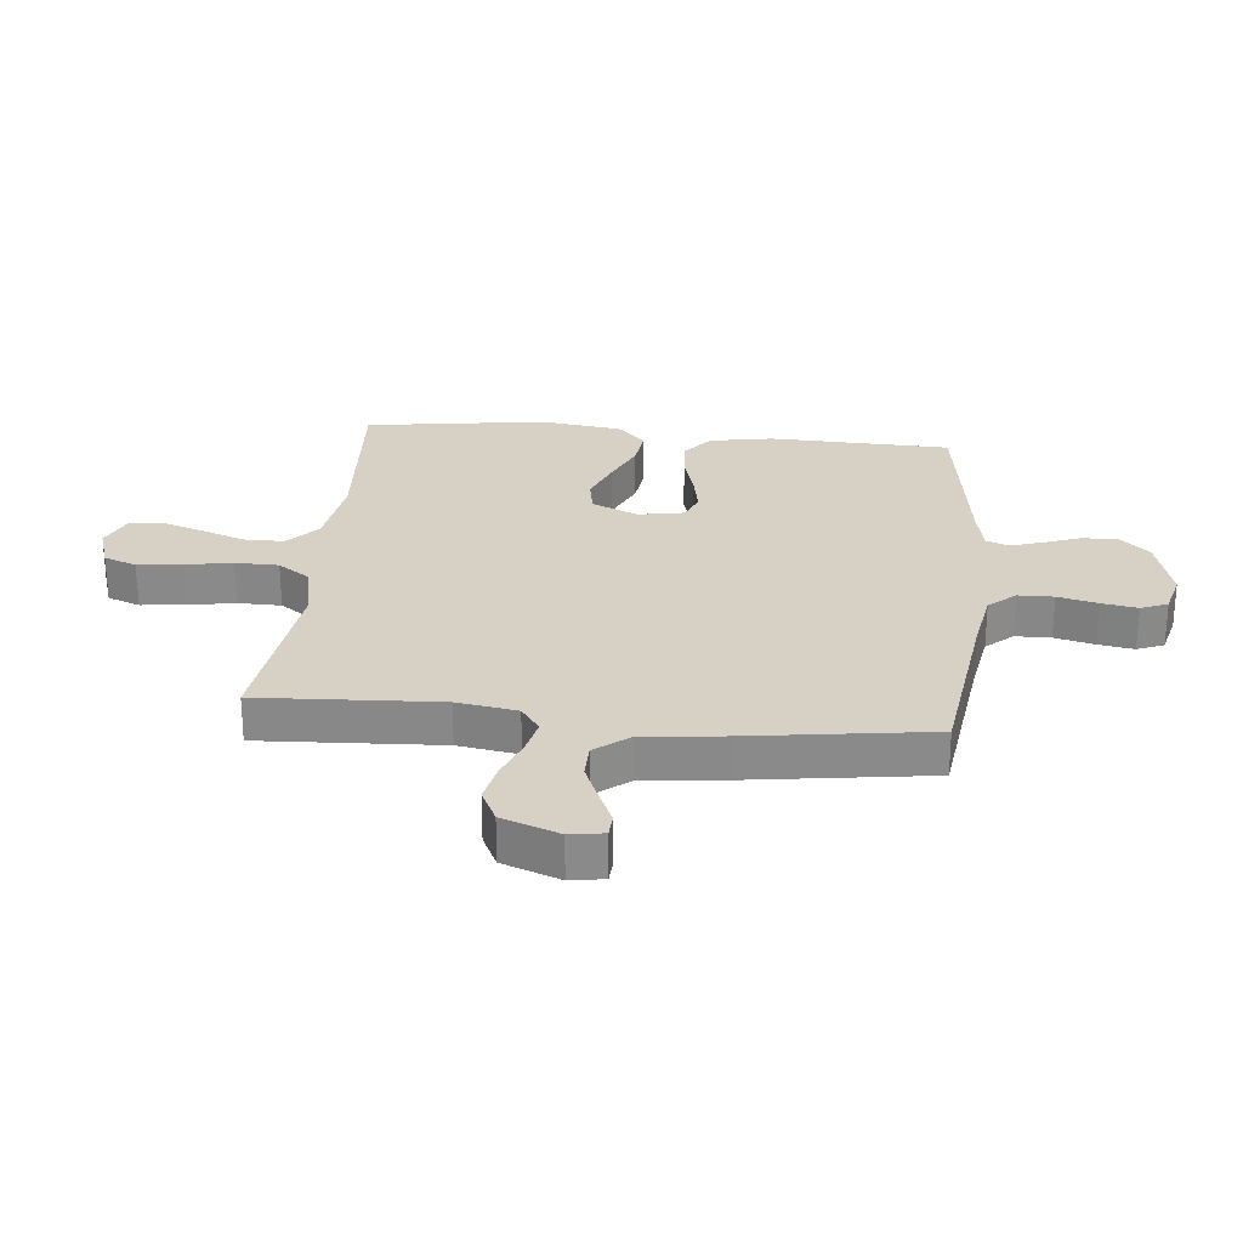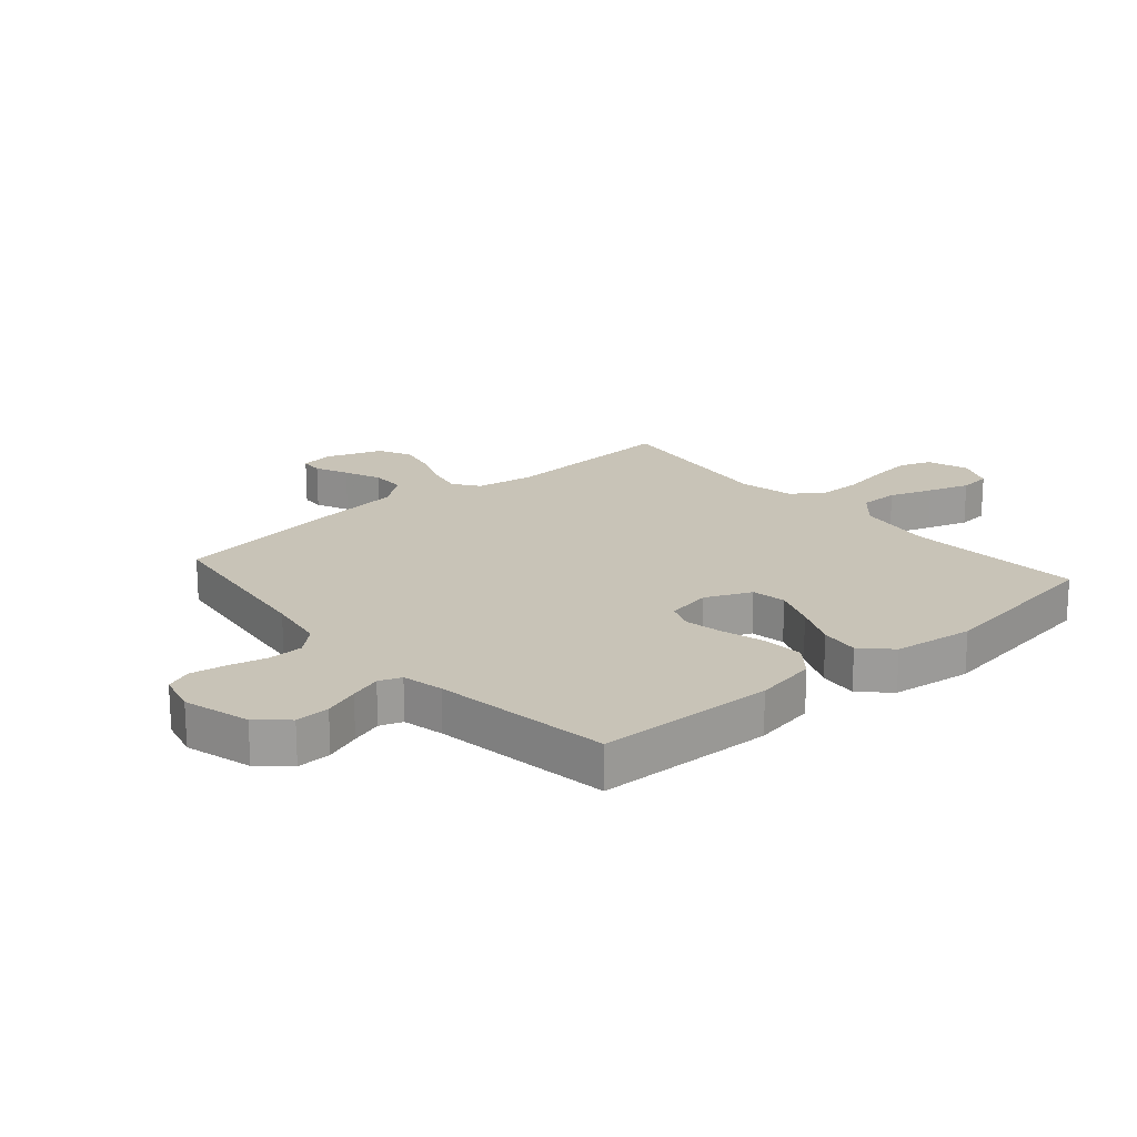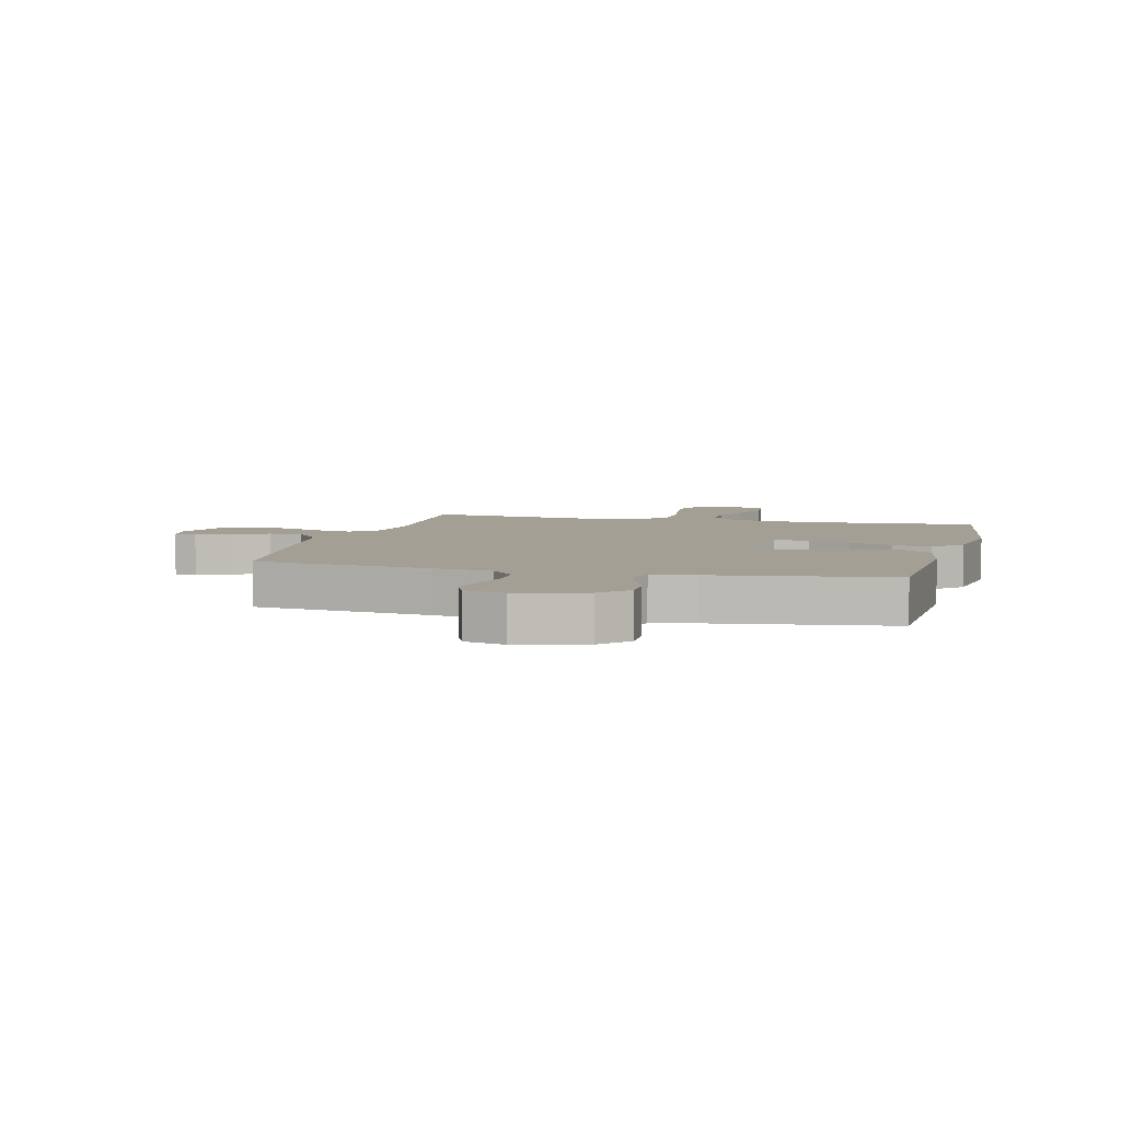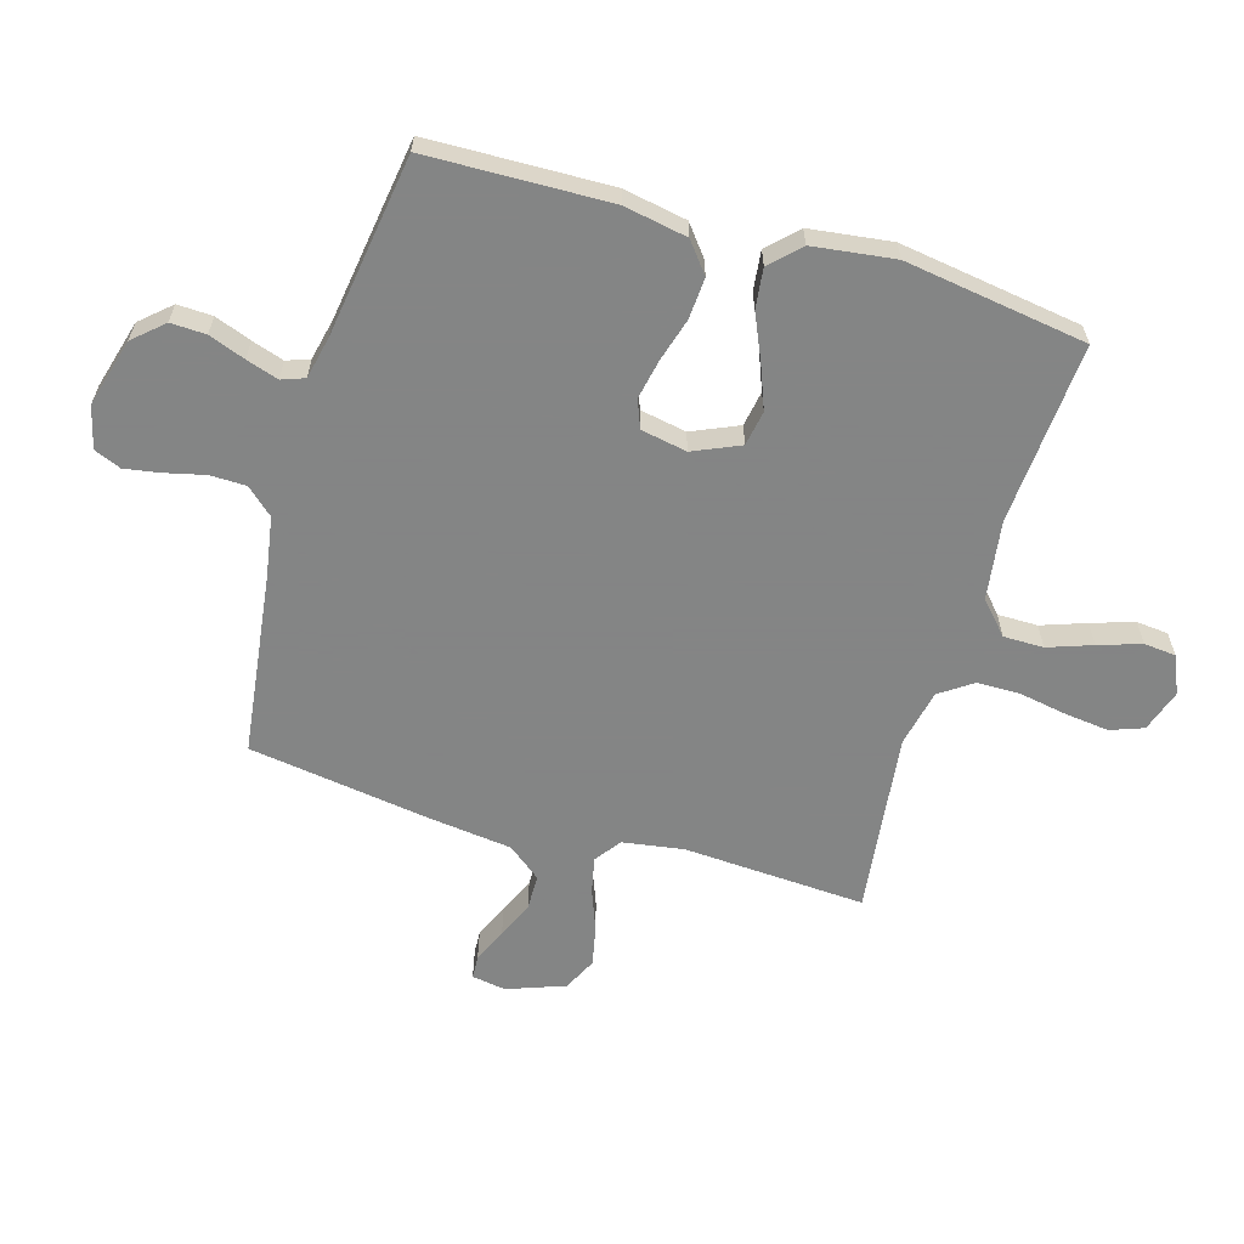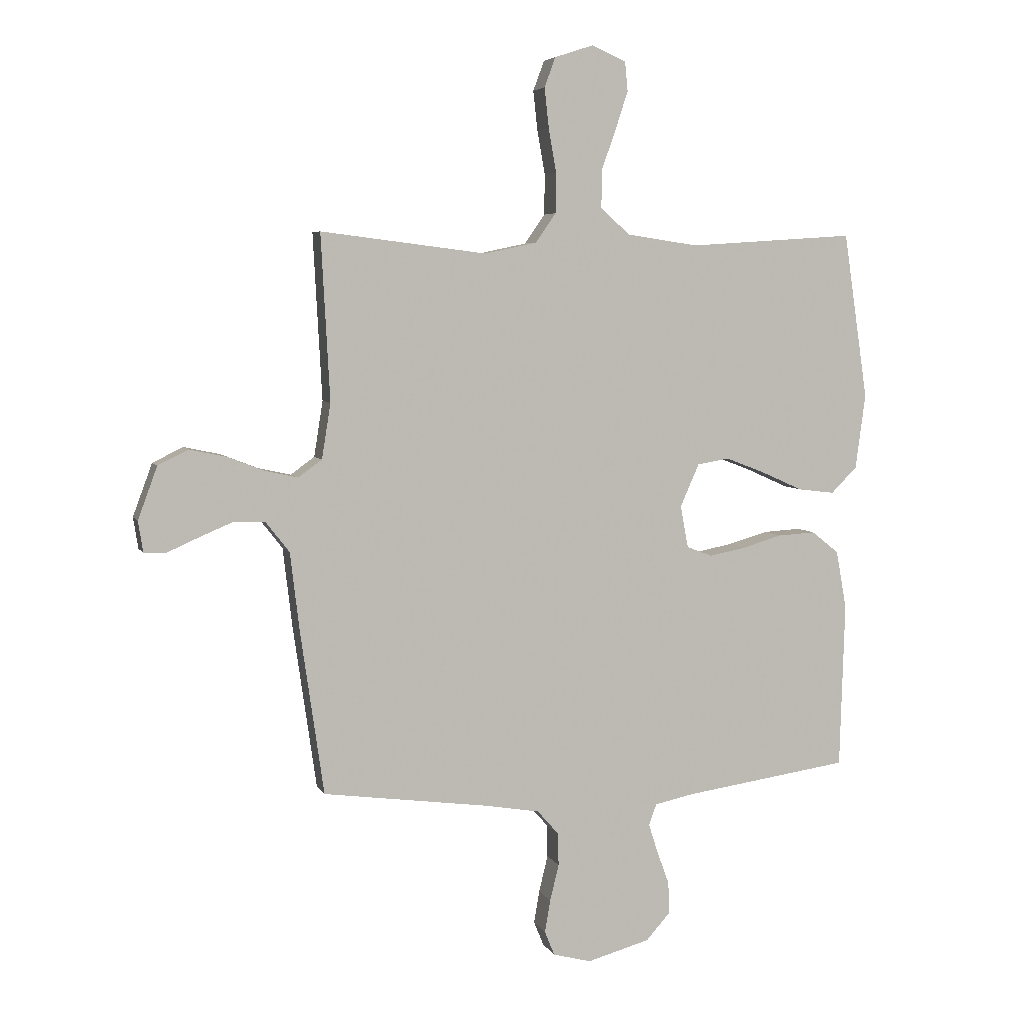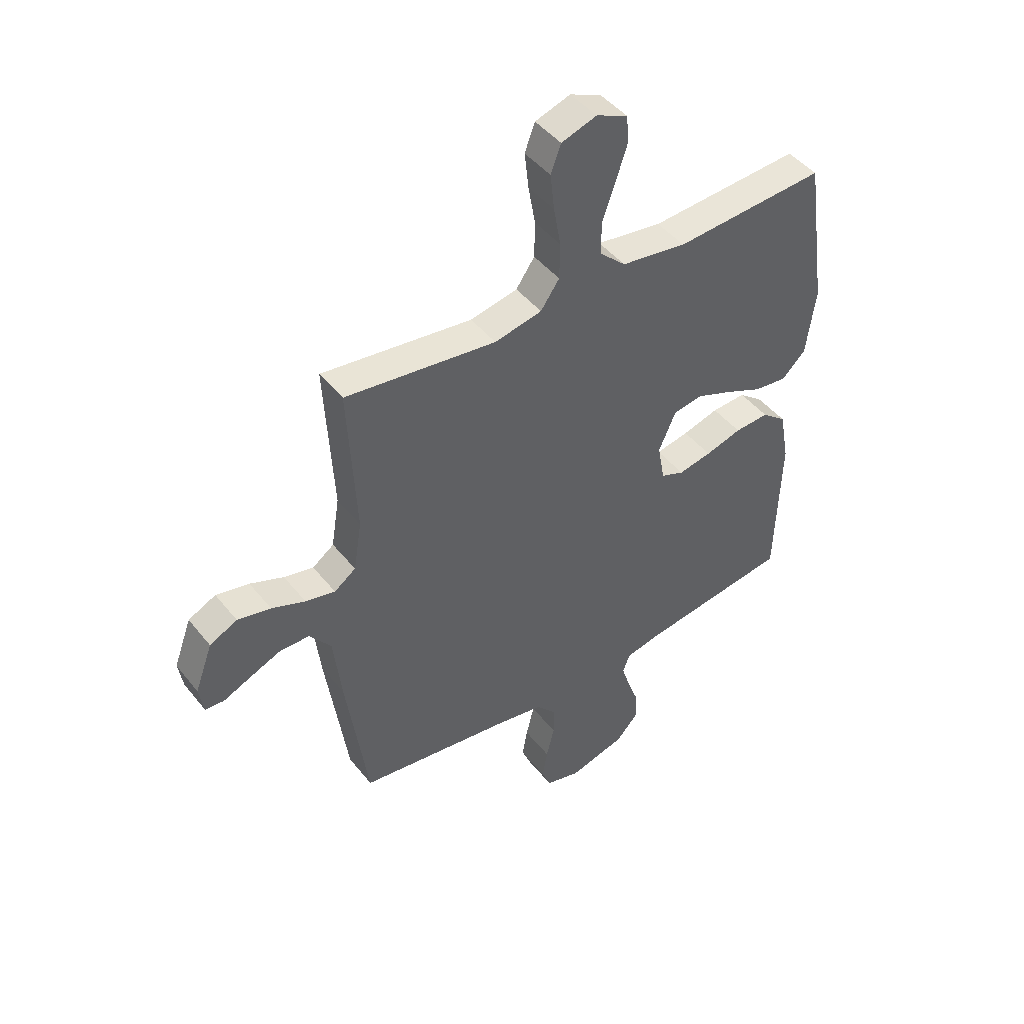
<metadata>
{"format":"obj","ext":"obj","renderer":"f3d","projection":"perspective","resolution":1024,"background":"white","views":[{"elev":26.8,"azim":95.7,"up":"+Y"},{"elev":19.6,"azim":-131.1,"up":"+Y"},{"elev":5.3,"azim":-165.7,"up":"+Y"},{"elev":-61.6,"azim":-106.6,"up":"+Y"},{"elev":5.3,"azim":163.8,"up":"+Z"},{"elev":45.6,"azim":144.0,"up":"+Z"}]}
</metadata>
<code>
v -0.5 0.07 0.5
v -0.2 0.07 0.48
v -0.07 0.07 0.499
v -0.018 0.07 0.547
v -0.018 0.07 0.613
v -0.044 0.07 0.686
v -0.067 0.07 0.756
v -0.062 0.07 0.809
v 0 0.07 0.836
v 0.07 0.07 0.813
v 0.09 0.07 0.759
v 0.082 0.07 0.687
v 0.068 0.07 0.608
v 0.069 0.07 0.536
v 0.106 0.07 0.483
v 0.2 0.07 0.463
v 0.5 0.07 0.5
v 0.484 0.07 0.2
v 0.5 0.07 0.1
v 0.543 0.07 0.069
v 0.602 0.07 0.082
v 0.669 0.07 0.108
v 0.735 0.07 0.122
v 0.79 0.07 0.095
v 0.825 0.07 0
v 0.816 0.07 -0.056
v 0.778 0.07 -0.058
v 0.722 0.07 -0.033
v 0.66 0.07 -0.007
v 0.602 0.07 -0.008
v 0.559 0.07 -0.063
v 0.543 0.07 -0.2
v 0.5 0.07 -0.5
v 0.2 0.07 -0.54
v 0.101 0.07 -0.557
v 0.062 0.07 -0.601
v 0.061 0.07 -0.66
v 0.077 0.07 -0.726
v 0.087 0.07 -0.785
v 0.069 0.07 -0.829
v 0 0.07 -0.847
v -0.113 0.07 -0.816
v -0.157 0.07 -0.767
v -0.155 0.07 -0.709
v -0.133 0.07 -0.649
v -0.116 0.07 -0.596
v -0.13 0.07 -0.558
v -0.2 0.07 -0.543
v -0.5 0.07 -0.5
v -0.509 0.07 -0.2
v -0.49 0.07 -0.095
v -0.441 0.07 -0.056
v -0.373 0.07 -0.06
v -0.301 0.07 -0.081
v -0.235 0.07 -0.094
v -0.189 0.07 -0.076
v -0.175 0.07 0
v -0.209 0.07 0.077
v -0.267 0.07 0.087
v -0.339 0.07 0.059
v -0.413 0.07 0.026
v -0.479 0.07 0.018
v -0.526 0.07 0.065
v -0.544 0.07 0.2
v -0.5 0 0.5
v -0.2 0 0.48
v -0.07 0 0.499
v -0.018 0 0.547
v -0.018 0 0.613
v -0.044 0 0.686
v -0.067 0 0.756
v -0.062 0 0.809
v 0 0 0.836
v 0.07 0 0.813
v 0.09 0 0.759
v 0.082 0 0.687
v 0.068 0 0.608
v 0.069 0 0.536
v 0.106 0 0.483
v 0.2 0 0.463
v 0.5 0 0.5
v 0.484 0 0.2
v 0.5 0 0.1
v 0.543 0 0.069
v 0.602 0 0.082
v 0.669 0 0.108
v 0.735 0 0.122
v 0.79 0 0.095
v 0.825 0 0
v 0.816 0 -0.056
v 0.778 0 -0.058
v 0.722 0 -0.033
v 0.66 0 -0.007
v 0.602 0 -0.008
v 0.559 0 -0.063
v 0.543 0 -0.2
v 0.5 0 -0.5
v 0.2 0 -0.54
v 0.101 0 -0.557
v 0.062 0 -0.601
v 0.061 0 -0.66
v 0.077 0 -0.726
v 0.087 0 -0.785
v 0.069 0 -0.829
v 0 0 -0.847
v -0.113 0 -0.816
v -0.157 0 -0.767
v -0.155 0 -0.709
v -0.133 0 -0.649
v -0.116 0 -0.596
v -0.13 0 -0.558
v -0.2 0 -0.543
v -0.5 0 -0.5
v -0.509 0 -0.2
v -0.49 0 -0.095
v -0.441 0 -0.056
v -0.373 0 -0.06
v -0.301 0 -0.081
v -0.235 0 -0.094
v -0.189 0 -0.076
v -0.175 0 0
v -0.209 0 0.077
v -0.267 0 0.087
v -0.339 0 0.059
v -0.413 0 0.026
v -0.479 0 0.018
v -0.526 0 0.065
v -0.544 0 0.2
f 63 64 1 2
f 60 61 62 63
f 59 60 63 2
f 58 59 2 3
f 57 58 3 4
f 56 57 4
f 51 52 53 54
f 51 54 55
f 48 49 50 51
f 47 48 51 55
f 46 47 55 56
f 42 43 44 45
f 42 45 46
f 41 42 46
f 37 38 39 40
f 37 40 41 46
f 31 32 33 34
f 31 34 35
f 30 31 35
f 25 26 27 28
f 25 28 29
f 24 25 29 30
f 21 22 23 24
f 20 21 24 30
f 16 17 18
f 15 16 18 19
f 10 11 12 13
f 8 9 10 13
f 8 13 14
f 5 6 7 8
f 5 8 14
f 4 5 14 15
f 36 37 46 56
f 35 36 56 4
f 19 20 30 35
f 4 15 19 35
f 66 65 128 127
f 127 126 125 124
f 66 127 124 123
f 67 66 123 122
f 68 67 122 121
f 68 121 120
f 118 117 116 115
f 119 118 115
f 115 114 113 112
f 119 115 112 111
f 120 119 111 110
f 109 108 107 106
f 110 109 106
f 110 106 105
f 104 103 102 101
f 110 105 104 101
f 98 97 96 95
f 99 98 95
f 99 95 94
f 92 91 90 89
f 93 92 89
f 94 93 89 88
f 88 87 86 85
f 94 88 85 84
f 82 81 80
f 83 82 80 79
f 77 76 75 74
f 77 74 73 72
f 78 77 72
f 72 71 70 69
f 78 72 69
f 79 78 69 68
f 120 110 101 100
f 68 120 100 99
f 99 94 84 83
f 99 83 79 68
f 1 65 66 2
f 2 66 67 3
f 3 67 68 4
f 4 68 69 5
f 5 69 70 6
f 6 70 71 7
f 7 71 72 8
f 8 72 73 9
f 9 73 74 10
f 10 74 75 11
f 11 75 76 12
f 12 76 77 13
f 13 77 78 14
f 14 78 79 15
f 15 79 80 16
f 16 80 81 17
f 17 81 82 18
f 18 82 83 19
f 19 83 84 20
f 20 84 85 21
f 21 85 86 22
f 22 86 87 23
f 23 87 88 24
f 24 88 89 25
f 25 89 90 26
f 26 90 91 27
f 27 91 92 28
f 28 92 93 29
f 29 93 94 30
f 30 94 95 31
f 31 95 96 32
f 32 96 97 33
f 33 97 98 34
f 34 98 99 35
f 35 99 100 36
f 36 100 101 37
f 37 101 102 38
f 38 102 103 39
f 39 103 104 40
f 40 104 105 41
f 41 105 106 42
f 42 106 107 43
f 43 107 108 44
f 44 108 109 45
f 45 109 110 46
f 46 110 111 47
f 47 111 112 48
f 48 112 113 49
f 49 113 114 50
f 50 114 115 51
f 51 115 116 52
f 52 116 117 53
f 53 117 118 54
f 54 118 119 55
f 55 119 120 56
f 56 120 121 57
f 57 121 122 58
f 58 122 123 59
f 59 123 124 60
f 60 124 125 61
f 61 125 126 62
f 62 126 127 63
f 63 127 128 64
f 64 128 65 1

</code>
